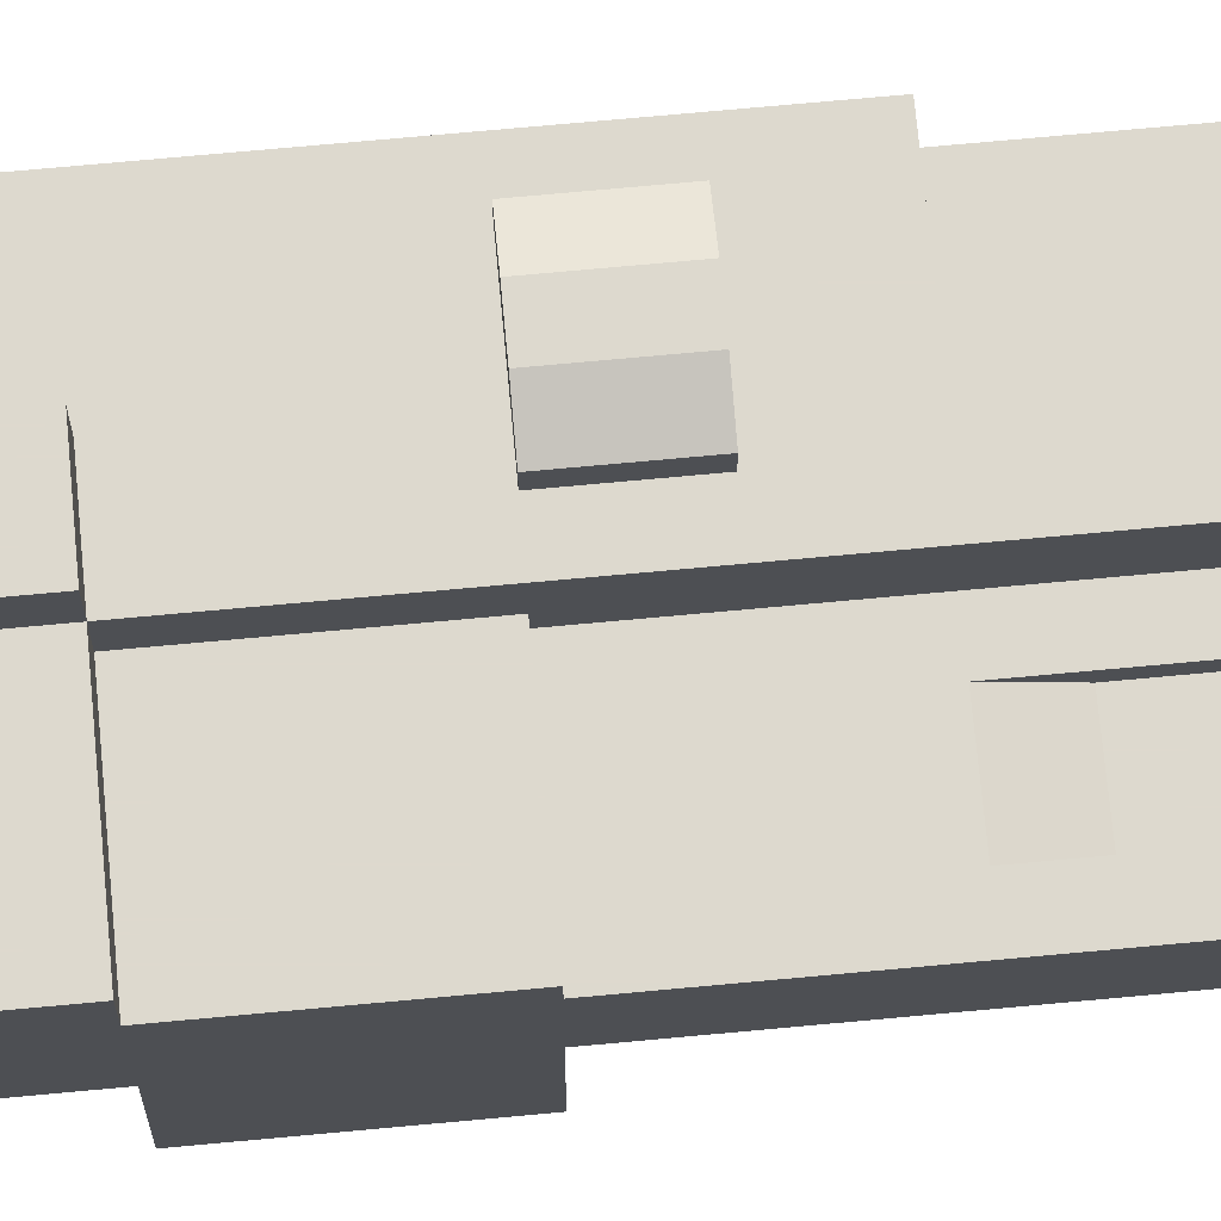
<metadata>
{"format":"obj","ext":"obj","renderer":"f3d","projection":"perspective","resolution":1024,"background":"white","views":[{"elev":71.7,"azim":84.7,"up":"+Z"}]}
</metadata>
<code>
o sci-building1_Cube
v 1.409 0 -0.7
v 1.409 0 0.7
v -1.391 0 0.7
v -1.391 0 -0.7
v 1.409 1.4 -0.7
v 1.409 1.4 0.7
v -1.391 1.4 0.7
v -1.391 1.4 -0.7
v 1.098 0 -0.7
v 0.7869 0 -0.7
v 0.4758 0 -0.7
v 0.1647 0 -0.7
v -0.1464 0 -0.7
v -0.4575 0 -0.7
v -0.7686 0 -0.7
v -1.08 0 -0.7
v 1.098 0 0.7
v 0.7869 0 0.7
v 0.4758 0 0.7
v 0.1647 0 0.7
v -0.1464 0 0.7
v -0.4575 0 0.7
v -0.7686 0 0.7
v -1.08 0 0.7
v 1.098 1.4 0.7
v 0.7869 1.4 0.7
v 0.4758 1.4 0.7
v 0.1647 1.4 0.7
v -0.1464 1.4 0.7
v -0.4575 1.4 0.7
v -0.7687 1.4 0.7
v -1.08 1.4 0.7
v 1.409 0 -0.5444
v 1.409 0 -0.3889
v 1.409 0 -0.2333
v 1.409 0 -0.07778
v 1.409 0 0.07778
v 1.409 0 0.2333
v 1.409 0 0.3889
v 1.409 0 0.5444
v -1.391 0 0.5444
v -1.391 0 0.3889
v -1.391 0 0.2333
v -1.391 0 0.07778
v -1.391 0 -0.07778
v -1.391 0 -0.2333
v -1.391 0 -0.3889
v -1.391 0 -0.5444
v 1.409 1.4 -0.5444
v 1.409 1.4 -0.3889
v 1.409 1.4 -0.2333
v 1.409 1.4 -0.07778
v 1.409 1.4 0.07778
v 1.409 1.4 0.2333
v 1.409 1.4 0.3889
v 1.409 1.4 0.5444
v -1.391 1.4 0.5444
v -1.391 1.4 0.3889
v -1.391 1.4 0.2333
v -1.391 1.4 0.07778
v -1.391 1.4 -0.07778
v -1.391 1.4 -0.2333
v -1.391 1.4 -0.3889
v -1.391 1.4 -0.5444
v 1.098 0 0.5444
v 1.098 0 0.3889
v 1.098 0 0.2333
v 1.098 0 0.07778
v 1.098 0 -0.07778
v 1.098 0 -0.2333
v 1.098 0 -0.3889
v 1.098 0 -0.5444
v 0.7869 0 0.5444
v 0.7869 0 0.3889
v 0.7869 0 0.2333
v 0.7869 0 0.07778
v 0.7869 0 -0.07778
v 0.7869 0 -0.2333
v 0.7869 0 -0.3889
v 0.7869 0 -0.5444
v 0.4758 0 0.5444
v 0.4758 0 0.3889
v 0.4758 0 0.2333
v 0.4758 0 0.07778
v 0.4758 0 -0.07778
v 0.4758 0 -0.2333
v 0.4758 0 -0.3889
v 0.4758 0 -0.5444
v 0.1647 0 0.5444
v 0.1647 0 0.3889
v 0.1647 0 0.2333
v 0.1647 0 0.07778
v 0.1647 0 -0.07778
v 0.1647 0 -0.2333
v 0.1647 0 -0.3889
v 0.1647 0 -0.5444
v -0.1464 0 0.5444
v -0.1464 0 0.3889
v -0.1464 0 0.2333
v -0.1464 0 0.07778
v -0.1464 0 -0.07778
v -0.1464 0 -0.2333
v -0.1464 0 -0.3889
v -0.1464 0 -0.5444
v -0.4575 0 0.5444
v -0.4575 0 0.3889
v -0.4575 0 0.2333
v -0.4575 0 0.07778
v -0.4575 0 -0.07778
v -0.4575 0 -0.2333
v -0.4575 0 -0.3889
v -0.4575 0 -0.5444
v -0.7686 0 0.5444
v -0.7686 0 0.3889
v -0.7686 0 0.2333
v -0.7686 0 0.07778
v -0.7686 0 -0.07778
v -0.7686 0 -0.2333
v -0.7686 0 -0.3889
v -0.7686 0 -0.5444
v -1.08 0 0.5444
v -1.08 0 0.3889
v -1.08 0 0.2333
v -1.08 0 0.07778
v -1.08 0 -0.07778
v -1.08 0 -0.2333
v -1.08 0 -0.3889
v -1.08 0 -0.5444
v -0.4575 1.4 0.3889
v -0.4575 1.4 0.5444
v -0.7686 1.4 0.3889
v -0.7686 1.4 0.5444
v -1.08 1.4 0.3889
v -1.08 1.4 0.5444
v 1.409 2.8 -0.7
v 1.409 2.8 0.7
v -1.391 2.8 -0.7
v 1.098 2.8 -0.7
v 0.7869 2.8 -0.7
v 0.1647 2.8 -0.7
v -0.1464 2.8 -0.7
v -0.4575 2.8 -0.7
v -0.7686 2.8 -0.7
v -1.08 2.8 -0.7
v 1.098 2.8 0.7
v 0.7869 2.8 0.7
v 0.4758 2.8 0.7
v 0.1647 2.8 0.7
v -0.1464 2.8 0.7
v -0.4575 2.8 0.7
v 1.409 2.8 -0.5444
v 1.409 2.8 -0.3889
v 1.409 2.8 -0.2333
v 1.409 2.8 -0.07778
v 1.409 2.8 0.07778
v 1.409 2.8 0.2333
v 1.409 2.8 0.3889
v 1.409 2.8 0.5444
v -1.391 2.8 0.3889
v -1.391 2.8 0.2333
v -1.391 2.8 0.07778
v -1.391 2.8 -0.07778
v -1.391 2.8 -0.2333
v -1.391 2.8 -0.3889
v -1.391 2.8 -0.5444
v 1.409 8.82 -0.3889
v -0.1464 9.66 -0.07778
v -0.1464 9.66 -0.2333
v -0.1464 9.66 -0.3889
v -0.1464 9.66 -0.5444
v 0.1647 7.7 0.3889
v 1.098 2.8 0.3889
v 1.098 2.8 0.5444
v 0.1647 4.9 0.3889
v 0.1647 4.9 0.2333
v 0.1647 4.9 0.07778
v 0.1647 4.9 -0.07778
v 0.1647 7.7 0.2333
v 0.1647 7.7 0.07778
v 0.7869 2.8 0.3889
v 0.7869 2.8 0.5444
v 0.1647 7.7 -0.07778
v 0.4758 4.9 0.07778
v 0.4758 4.9 -0.07778
v 0.1647 9.8 -0.07778
v 0.1647 9.8 -0.2333
v 0.1647 9.8 -0.3889
v 0.4758 2.8 0.3889
v 0.4758 2.8 0.5444
v 0.7869 4.9 0.07778
v 0.7869 4.9 -0.07778
v 0.4758 7.7 -0.07778
v 0.1647 9.8 -0.5444
v 0.4758 9.8 -0.07778
v 1.098 4.9 0.07778
v 0.1647 2.8 0.3889
v 0.1647 2.8 0.5444
v 1.098 4.9 -0.07778
v 0.4758 9.8 -0.2333
v 0.7869 7.7 -0.07778
v 0.4758 9.8 -0.3889
v -1.391 4.9 -0.5444
v -1.391 4.9 -0.3889
v -1.391 4.9 -0.2333
v -1.391 4.9 -0.07778
v -1.391 4.9 0.07778
v -1.391 4.9 0.2333
v -1.391 4.9 0.3889
v 1.409 4.9 0.07778
v 1.409 4.9 -0.07778
v 1.409 4.9 -0.2333
v -0.4575 2.8 0.3889
v -0.4575 2.8 0.5444
v 1.409 4.9 -0.3889
v 1.409 4.9 -0.5444
v -0.7686 4.9 -0.7
v -0.4575 4.9 -0.7
v -0.7686 2.8 0.3889
v 0.7869 4.9 -0.7
v 1.098 4.9 -0.7
v -1.391 4.9 -0.7
v 1.409 4.9 -0.7
v -1.08 2.8 0.3889
v 1.409 3.5 -0.7
v -1.391 3.5 -0.7
v 1.098 3.5 -0.7
v 0.7869 3.5 -0.7
v 0.1647 3.5 -0.7
v -0.1464 3.5 -0.7
v -0.4575 3.5 -0.7
v -0.7686 3.5 -0.7
v -1.08 3.5 -0.7
v 0.1647 3.5 0.7
v -0.1464 3.5 0.7
v -0.4575 3.5 0.7
v 1.409 3.5 -0.5444
v 1.409 3.5 -0.3889
v 1.409 3.5 -0.2333
v 1.409 3.5 -0.07778
v 1.409 3.5 0.07778
v 1.409 3.5 0.2333
v 1.409 3.5 0.3889
v -1.391 3.5 0.3889
v -1.391 3.5 0.2333
v -1.391 3.5 0.07778
v -1.391 3.5 -0.07778
v -1.391 3.5 -0.2333
v -1.391 3.5 -0.3889
v -1.391 3.5 -0.5444
v -0.4575 6.3 -0.7
v -0.7686 6.3 -0.7
v 1.098 3.5 0.07778
v 1.098 3.5 0.2333
v 1.098 3.5 0.3889
v 1.409 6.3 -0.5444
v 1.409 6.3 -0.3889
v 1.409 6.3 -0.2333
v 1.409 6.3 -0.07778
v 0.7869 3.5 0.07778
v 0.7869 3.5 0.2333
v 0.7869 3.5 0.3889
v -1.391 6.3 0.3889
v -1.391 6.3 0.2333
v -1.391 6.3 0.07778
v -1.391 6.3 -0.07778
v 0.4758 3.5 0.07778
v 0.4758 3.5 0.2333
v 0.4758 3.5 0.3889
v -1.391 6.3 -0.2333
v -1.391 6.3 -0.3889
v -1.391 6.3 -0.5444
v 1.409 8.4 -0.2333
v 0.1647 3.5 0.07778
v 0.1647 3.5 0.2333
v 0.1647 3.5 0.3889
v 0.1647 3.5 0.5444
v 1.409 8.4 -0.07778
v -1.391 8.4 -0.07778
v 1.098 6.3 -0.07778
v -1.391 8.4 -0.2333
v -1.391 8.4 -0.3889
v -1.391 8.4 -0.5444
v -0.1464 3.5 0.3889
v -0.1464 3.5 0.5444
v 0.7869 6.3 -0.07778
v 0.4758 6.3 -0.07778
v 1.098 8.4 -0.07778
v -0.4575 3.5 0.3889
v -0.4575 3.5 0.5444
v 0.1647 6.3 -0.07778
v 0.1647 6.3 0.07778
v 0.1647 6.3 0.2333
v 0.1647 6.3 0.3889
v -0.7686 3.5 0.3889
v 0.7869 8.4 -0.07778
v 0.4758 8.4 -0.07778
v -1.08 3.5 0.3889
v -0.1464 4.9 0.3889
v 0.4758 9.8 -0.5444
v 0.7869 9.598 -0.07778
v 1.098 7.7 -0.07778
v 0.7869 9.598 -0.2333
v 0.7869 9.598 -0.3889
v 0.7869 9.598 -0.5444
v -0.4575 4.9 0.3889
v -1.391 7.7 -0.5444
v -1.391 7.7 -0.3889
v -1.391 7.7 -0.2333
v -1.391 7.7 -0.07778
v 1.409 7.7 -0.07778
v 1.409 7.7 -0.2333
v -0.7686 4.9 0.3889
v 1.409 7.7 -0.3889
v 1.409 7.7 -0.5444
v -1.08 4.9 0.3889
v 0.7869 6.3 -0.7
v 1.098 6.3 -0.7
v -1.391 6.3 -0.7
v 1.409 6.3 -0.7
v -0.1464 6.3 0.3889
v 0.1647 8.4 -0.07778
v 0.1647 8.4 0.07778
v 0.1647 8.4 0.2333
v -0.4575 6.3 0.3889
v 0.1647 8.4 0.3889
v -0.7686 6.3 -0.07778
v -0.7686 6.3 0.07778
v -0.7686 6.3 0.2333
v -0.7686 6.3 0.3889
v -0.1464 8.4 -0.07778
v -0.1464 8.4 0.07778
v -1.08 6.3 -0.07778
v -1.08 6.3 0.07778
v -1.08 6.3 0.2333
v -1.08 6.3 0.3889
v 1.098 9.131 -0.07778
v 1.098 7.7 -0.7
v -1.391 7.7 -0.7
v 1.409 7.7 -0.7
v -0.1464 7.7 0.3889
v 1.098 9.131 -0.2333
v 1.098 9.131 -0.3889
v 1.098 9.131 -0.5444
v -0.4575 7.7 -0.07778
v -0.4575 7.7 0.07778
v -0.4575 7.7 0.2333
v -0.4575 7.7 0.3889
v -1.391 8.96 -0.5444
v -1.391 8.96 -0.3889
v -1.391 8.96 -0.2333
v -0.7686 7.7 -0.07778
v -0.7686 7.7 0.07778
v -0.7686 7.7 0.2333
v -0.7686 7.7 0.3889
v -1.391 8.96 -0.07778
v 1.409 8.82 -0.07778
v 1.409 8.82 -0.2333
v -1.08 7.7 -0.07778
v 1.409 8.4 -0.3889
v 1.409 8.4 -0.5444
v -0.1464 8.4 0.2333
v 1.098 8.4 -0.7
v -1.391 8.4 -0.7
v 1.409 8.4 -0.7
v -0.1464 8.4 0.3889
v -0.4575 8.4 -0.07778
v -0.4575 8.4 0.07778
v -0.4575 8.4 0.2333
v -0.4575 8.4 0.3889
v -0.7686 8.4 -0.07778
v -1.08 8.4 -0.07778
v 1.409 8.82 -0.5444
v -1.08 9.271 -0.7
v -0.7686 9.582 -0.7
v -0.4575 9.66 -0.7
v -0.1464 9.66 -0.7
v 0.1647 9.8 -0.7
v 0.4758 9.8 -0.7
v 0.7869 9.598 -0.7
v 1.098 9.131 -0.7
v -1.391 8.96 -0.7
v 1.409 8.82 -0.7
v -0.4575 9.66 -0.5444
v -0.4575 9.66 -0.3889
v -0.4575 9.66 -0.2333
v -0.4575 9.66 -0.07778
v -0.7686 9.582 -0.5444
v -0.7686 9.582 -0.3889
v -0.7686 9.582 -0.2333
v -0.7686 9.582 -0.07778
v -1.08 9.271 -0.5444
v -1.08 9.271 -0.3889
v -1.08 9.271 -0.2333
v -1.08 9.271 -0.07778
v 1.409 0 -1.575
v -1.391 0 -1.575
v 1.409 1.4 -1.575
v -1.391 1.4 -1.575
v 1.098 0 -1.575
v 0.7869 0 -1.575
v 0.4758 0 -1.575
v 0.1647 0 -1.575
v -0.1464 0 -1.575
v -0.4575 0 -1.575
v -0.7686 0 -1.575
v -1.08 0 -1.575
v 1.098 1.4 -1.575
v 0.7869 1.4 -1.575
v 0.4758 1.4 -1.575
v 0.1647 1.4 -1.575
v -0.1464 1.4 -1.575
v -0.4575 1.4 -1.575
v -0.7686 1.4 -1.575
v -1.08 1.4 -1.575
v 1.409 2.8 -0.875
v -1.391 2.8 -0.875
v 1.098 2.8 -0.875
v 0.7869 2.8 -0.875
v 0.4758 2.8 -0.875
v 0.1647 2.8 -0.875
v -0.1464 2.8 -0.875
v -0.4575 2.8 -0.875
v -0.7686 2.8 -0.875
v -1.08 2.8 -0.875
v -1.08 4.9 -1.575
v -0.7686 4.9 -1.575
v -0.4575 4.9 -1.575
v -0.1464 4.9 -1.575
v 0.1647 4.9 -1.575
v 0.4758 4.9 -1.575
v 0.7869 4.9 -1.575
v 1.098 4.9 -1.575
v -1.391 4.9 -1.575
v 1.409 4.9 -1.575
v 1.409 3.5 -1.575
v -1.391 3.5 -1.575
v 1.098 3.5 -1.575
v 0.7869 3.5 -1.575
v 0.4758 3.5 -1.575
v 0.1647 3.5 -1.575
v -0.1464 3.5 -1.575
v -0.4575 3.5 -1.575
v -0.7686 3.5 -1.575
v -1.08 3.5 -1.575
v -0.1464 6.3 -0.875
v -0.4575 6.3 -0.875
v -0.7686 6.3 -0.875
v -1.08 6.3 -0.875
v -1.08 7.7 -0.875
v -0.7686 7.7 -0.875
v -0.4575 7.7 -0.875
v -0.1464 7.7 -0.875
v 0.1647 6.3 -0.875
v 0.4758 6.3 -0.875
v 0.7869 6.3 -0.875
v 1.098 6.3 -0.875
v -1.391 6.3 -0.875
v 0.1647 7.7 -0.875
v 0.4758 7.7 -0.875
v 0.7869 7.7 -0.875
v 1.098 7.7 -0.875
v -1.391 7.7 -0.875
v -1.08 8.4 -0.875
v -0.7686 8.4 -0.875
v -0.4575 8.4 -0.875
v -0.1464 8.4 -0.875
v 0.1647 8.4 -0.875
v 0.4758 8.4 -0.875
v 0.7869 8.4 -0.875
v 1.098 8.4 -0.875
v -1.391 8.4 -0.875
v -1.08 9.271 -0.875
v -0.7686 9.582 -0.875
v -0.4575 9.66 -0.875
v -0.1464 9.66 -0.875
v 0.1647 9.8 -0.875
v 0.4758 9.8 -0.875
v 0.7869 9.621 -0.875
v 1.098 9.177 -0.875
v -1.391 8.96 -0.875
v -1.391 5.6 -0.5444
v -0.1464 5.6 0.3889
v -1.391 5.6 0.3889
v -1.391 5.6 0.2333
v 0.7869 5.6 -0.07778
v 1.409 5.6 -0.2333
v 0.7869 5.6 -0.7
v 1.409 5.6 -0.5444
v 1.409 5.6 -0.3889
v 0.1647 5.6 0.2333
v 0.1647 5.6 0.3889
v -1.391 5.6 -0.2333
v -1.391 5.6 -0.3889
v 0.1647 5.6 0.07778
v 1.098 5.6 -0.7
v 1.409 5.6 -0.7
v 1.409 5.6 -0.07778
v 1.098 5.6 -0.07778
v -1.08 5.6 0.3889
v -0.7686 5.6 -0.7
v -1.391 5.6 0.07778
v -1.391 5.6 -0.07778
v -1.391 5.6 -0.7
v -0.4575 5.6 -0.7
v 0.4758 5.6 -0.07778
v 0.1647 5.6 -0.07778
v -0.4575 5.6 0.3889
v -0.7686 5.6 0.3889
v 0.1647 5.6 -1.225
v 0.4758 5.6 -1.225
v 0.7869 5.6 -1.225
v -0.7686 5.6 -1.225
v -1.391 5.6 -1.225
v -1.08 5.6 -1.225
v -0.4575 5.6 -1.225
v -0.1464 5.6 -1.225
v -0.1464 4.9 0.5639
v -0.4575 4.9 0.672
v -0.7686 4.9 0.672
v -1.08 4.9 0.5639
v -0.1464 5.6 0.5639
v -1.08 5.6 0.5639
v -0.4575 5.6 0.672
v -0.7686 5.6 0.672
v 0.4758 7.28 -0.2107
v 0.7869 7.28 -0.2107
v 1.098 6.72 -0.2107
v 0.7869 6.72 -0.2107
v 0.4758 6.72 -0.2107
v 1.098 7.28 -0.2107
v -0.1464 10.36 -0.3889
v -0.1464 10.36 -0.5444
v -0.4575 10.36 -0.5444
v -0.4575 10.36 -0.3889
f 121 24 3 41
f 134 57 7 32
f 40 56 6 2
f 24 32 7 3
f 48 64 8 4
f 40 2 17 65
f 65 17 18 73
f 73 18 19 81
f 81 19 20 89
f 89 20 21 97
f 97 21 22 105
f 105 22 23 113
f 113 23 24 121
f 130 132 31 30
f 132 134 32 31
f 2 6 25 17
f 17 25 26 18
f 18 26 27 19
f 19 27 28 20
f 20 28 29 21
f 21 29 30 22
f 22 30 31 23
f 23 31 32 24
f 318 338 462 457
f 9 10 400 399
f 143 142 422 423
f 377 378 477 476
f 16 128 48 4
f 128 127 47 48
f 127 126 46 47
f 126 125 45 46
f 125 124 44 45
f 124 123 43 44
f 123 122 42 43
f 122 121 41 42
f 133 58 57 134
f 1 5 49 33
f 33 49 50 34
f 34 50 51 35
f 35 51 52 36
f 36 52 53 37
f 37 53 54 38
f 38 54 55 39
f 39 55 56 40
f 3 7 57 41
f 41 57 58 42
f 42 58 59 43
f 43 59 60 44
f 44 60 61 45
f 45 61 62 46
f 46 62 63 47
f 47 63 64 48
f 1 33 72 9
f 33 34 71 72
f 34 35 70 71
f 35 36 69 70
f 36 37 68 69
f 37 38 67 68
f 38 39 66 67
f 39 40 65 66
f 9 72 80 10
f 72 71 79 80
f 71 70 78 79
f 70 69 77 78
f 69 68 76 77
f 68 67 75 76
f 67 66 74 75
f 66 65 73 74
f 10 80 88 11
f 80 79 87 88
f 79 78 86 87
f 78 77 85 86
f 77 76 84 85
f 76 75 83 84
f 75 74 82 83
f 74 73 81 82
f 11 88 96 12
f 88 87 95 96
f 87 86 94 95
f 86 85 93 94
f 85 84 92 93
f 84 83 91 92
f 83 82 90 91
f 82 81 89 90
f 12 96 104 13
f 96 95 103 104
f 95 94 102 103
f 94 93 101 102
f 93 92 100 101
f 92 91 99 100
f 91 90 98 99
f 90 89 97 98
f 13 104 112 14
f 104 103 111 112
f 103 102 110 111
f 102 101 109 110
f 101 100 108 109
f 100 99 107 108
f 99 98 106 107
f 98 97 105 106
f 14 112 120 15
f 112 111 119 120
f 111 110 118 119
f 110 109 117 118
f 109 108 116 117
f 108 107 115 116
f 107 106 114 115
f 106 105 113 114
f 15 120 128 16
f 120 119 127 128
f 119 118 126 127
f 118 117 125 126
f 117 116 124 125
f 116 115 123 124
f 115 114 122 123
f 114 113 121 122
f 60 59 160 161
f 137 144 424 416
f 53 52 154 155
f 226 227 438 437
f 8 64 165 137
f 63 62 163 164
f 27 26 146 147
f 1 9 399 395
f 56 55 157 158
f 30 29 149 150
f 49 5 135 151
f 59 58 159 160
f 142 141 421 422
f 52 51 153 154
f 62 61 162 163
f 26 25 145 146
f 133 131 218 223
f 55 54 156 157
f 8 137 416 398
f 29 28 148 149
f 130 30 150 213
f 222 224 435 434
f 376 377 476 475
f 51 50 152 153
f 61 60 161 162
f 25 6 136 145
f 54 53 155 156
f 15 16 406 405
f 58 133 223 159
f 129 131 132 130
f 131 129 212 218
f 64 63 164 165
f 28 27 147 148
f 129 130 213 212
f 224 226 437 435
f 50 49 151 152
f 6 56 158 136
f 131 133 134 132
f 158 173 145 136
f 173 181 146 145
f 181 189 147 146
f 189 197 148 147
f 199 186 185 194
f 201 187 186 199
f 299 193 187 201
f 378 377 193 299
f 184 177 176 183
f 302 199 194 300
f 303 201 199 302
f 304 299 201 303
f 379 378 299 304
f 191 184 183 190
f 341 302 300 336
f 342 303 302 341
f 250 251 447 446
f 178 179 322 323
f 198 191 190 195
f 182 192 296 321
f 157 172 173 158
f 310 311 272 277
f 141 140 420 421
f 307 308 280 281
f 210 198 195 209
f 503 318 457 513
f 345 346 368 367
f 339 337 362 364
f 172 180 181 173
f 375 376 475 474
f 486 489 256 257
f 507 482 320 324
f 488 496 319 255
f 481 493 270 271
f 490 494 291 292
f 495 487 316 317
f 180 188 189 181
f 505 485 285 286
f 152 151 236 237
f 140 141 229 228
f 218 212 288 294
f 196 188 268 275
f 197 196 275 276
f 163 162 246 247
f 188 196 197 189
f 172 157 242 254
f 155 154 239 240
f 143 144 232 231
f 159 223 297 243
f 148 197 276 233
f 135 138 226 224
f 231 232 444 443
f 151 135 224 236
f 162 161 245 246
f 212 213 289 288
f 150 149 234 235
f 154 153 238 239
f 142 143 231 230
f 188 180 261 268
f 137 165 249 225
f 165 164 248 249
f 157 156 241 242
f 213 150 235 289
f 14 15 405 404
f 149 148 233 234
f 161 160 244 245
f 153 152 237 238
f 141 142 230 229
f 164 163 247 248
f 144 137 225 232
f 180 172 254 261
f 156 155 240 241
f 138 139 227 226
f 160 159 243 244
f 223 218 294 297
f 276 284 234 233
f 284 289 235 234
f 332 265 264 333
f 333 264 263 334
f 334 263 262 335
f 240 252 253 241
f 241 253 254 242
f 381 373 472 480
f 281 280 350 349
f 272 359 166 357
f 338 363 471 462
f 252 259 260 253
f 253 260 261 254
f 326 327 352 351
f 292 291 179 178
f 290 286 192 182
f 328 329 354 353
f 374 375 474 473
f 259 266 267 260
f 260 267 268 261
f 269 265 309 308
f 237 236 215 214
f 230 231 443 442
f 249 248 203 202
f 243 297 315 208
f 266 273 274 267
f 267 274 275 268
f 239 238 211 210
f 227 139 418 438
f 283 275 174 298
f 362 337 461 470
f 273 266 183 176
f 244 243 208 207
f 13 14 404 403
f 275 283 284 276
f 275 274 175 174
f 5 1 395 397
f 246 245 206 205
f 266 259 190 183
f 236 224 222 215
f 363 381 480 471
f 248 247 204 203
f 283 288 289 284
f 288 283 298 305
f 238 237 214 211
f 232 225 436 444
f 259 252 195 190
f 240 239 210 209
f 373 374 473 472
f 297 294 312 315
f 274 273 176 175
f 252 240 209 195
f 225 249 202 221
f 245 244 207 206
f 294 288 305 312
f 229 230 442 441
f 247 246 205 204
f 492 502 265 269
f 503 481 271 318
f 482 491 293 320
f 504 500 251 250
f 501 484 263 264
f 483 499 335 262
f 484 483 262 263
f 380 362 470 479
f 485 498 279 285
f 497 486 257 258
f 220 222 434 432
f 489 488 255 256
f 491 490 292 293
f 493 492 269 270
f 494 506 290 291
f 496 495 317 319
f 498 497 258 279
f 499 508 329 335
f 317 316 455 456
f 502 501 264 265
f 12 13 403 402
f 135 5 397 415
f 506 505 286 290
f 508 507 324 329
f 16 4 396 406
f 258 257 311 310
f 319 317 337 339
f 256 255 314 313
f 271 270 307 306
f 140 228 440 420
f 225 221 433 436
f 291 290 182 179
f 279 258 310 301
f 329 324 347 354
f 327 328 353 352
f 293 292 178 171
f 139 138 417 418
f 265 332 358 309
f 216 217 427 426
f 301 200 526 530
f 324 320 340 347
f 332 326 351 358
f 270 269 308 307
f 337 317 456 461
f 257 256 313 311
f 318 271 306 338
f 200 192 525 526
f 320 293 171 340
f 255 319 339 314
f 326 332 333 327
f 327 333 334 328
f 328 334 335 329
f 313 314 360 359
f 228 229 441 440
f 500 216 426 512
f 171 178 323 325
f 309 358 371 278
f 301 310 277 287
f 179 182 321 322
f 11 12 402 401
f 306 307 281 282
f 487 219 431 511
f 200 301 287 295
f 347 340 365 369
f 358 351 370 371
f 346 347 369 368
f 219 220 432 431
f 311 313 359 272
f 308 309 278 280
f 344 345 367 366
f 338 306 282 363
f 344 351 352 345
f 345 352 353 346
f 346 353 354 347
f 192 200 295 296
f 340 171 325 365
f 351 344 366 370
f 314 339 364 360
f 363 282 348 381
f 296 295 300 194
f 370 366 386 390
f 360 364 382 372
f 379 380 479 478
f 321 296 194 185
f 366 330 167 386
f 371 370 390 394
f 4 8 398 396
f 138 135 415 417
f 282 281 349 348
f 321 330 331 322
f 322 331 361 323
f 323 361 365 325
f 277 272 357 356
f 278 371 394 355
f 330 321 185 167
f 364 362 380 382
f 330 366 367 331
f 331 367 368 361
f 361 368 369 365
f 280 278 355 350
f 359 360 372 166
f 10 11 401 400
f 144 143 423 424
f 287 277 356 336
f 504 250 446 515
f 378 379 478 477
f 295 287 336 300
f 377 376 170 193
f 193 170 169 187
f 187 169 168 186
f 343 304 303 342
f 380 379 304 343
f 357 341 336 356
f 166 342 341 357
f 372 343 342 166
f 382 380 343 372
f 186 168 167 185
f 393 350 355 394
f 392 349 350 393
f 391 348 349 392
f 373 381 348 391
f 376 375 383 170
f 384 169 531 534
f 169 384 385 168
f 168 385 386 167
f 375 374 387 383
f 383 387 388 384
f 384 388 389 385
f 385 389 390 386
f 374 373 391 387
f 387 391 392 388
f 388 392 393 389
f 389 393 394 390
f 414 406 396 398
f 397 395 399 407
f 407 399 400 408
f 408 400 401 409
f 409 401 402 410
f 410 402 403 411
f 411 403 404 412
f 412 404 405 413
f 413 405 406 414
f 413 414 424 423
f 397 407 417 415
f 409 410 420 419
f 412 413 423 422
f 408 409 419 418
f 411 412 422 421
f 414 398 416 424
f 407 408 418 417
f 410 411 421 420
f 451 450 464 465
f 458 452 466 467
f 460 459 468 469
f 510 509 453 454
f 419 420 440 439
f 418 419 439 438
f 470 469 478 479
f 446 447 450 451
f 453 445 452 458
f 439 440 429 430
f 441 442 427 428
f 443 444 425 426
f 444 436 433 425
f 435 437 432 434
f 438 439 430 431
f 440 441 428 429
f 442 443 426 427
f 437 438 431 432
f 509 516 445 453
f 511 510 454 455
f 512 514 448 447
f 514 513 457 448
f 516 515 446 445
f 455 454 459 460
f 448 457 462 449
f 447 448 449 450
f 445 446 451 452
f 454 453 458 459
f 456 455 460 461
f 449 462 471 463
f 450 449 463 464
f 452 451 465 466
f 459 458 467 468
f 461 460 469 470
f 465 464 473 474
f 467 466 475 476
f 469 468 477 478
f 463 471 480 472
f 464 463 472 473
f 466 465 474 475
f 468 467 476 477
f 221 503 513 433
f 211 214 489 486
f 482 507 523 521
f 215 222 496 488
f 202 203 493 481
f 175 176 494 490
f 220 219 487 495
f 184 191 485 505
f 204 205 502 492
f 221 202 481 503
f 298 174 491 482
f 217 216 500 504
f 206 207 484 501
f 208 315 499 483
f 207 208 483 484
f 191 198 498 485
f 210 211 486 497
f 214 215 488 489
f 174 175 490 491
f 203 204 492 493
f 176 177 506 494
f 222 220 495 496
f 198 210 497 498
f 508 499 522 524
f 205 206 501 502
f 177 184 505 506
f 507 508 524 523
f 251 500 512 447
f 316 487 511 455
f 217 504 515 427
f 430 429 509 510
f 429 428 516 509
f 431 430 510 511
f 426 425 514 512
f 425 433 513 514
f 428 427 515 516
f 518 517 521 523
f 520 519 524 522
f 519 518 523 524
f 315 312 519 520
f 312 305 518 519
f 499 315 520 522
f 305 298 517 518
f 298 482 521 517
f 528 527 530 526
f 529 528 526 525
f 192 286 529 525
f 279 301 530 527
f 286 285 528 529
f 285 279 527 528
f 532 533 534 531
f 170 383 533 532
f 169 170 532 531
f 383 384 534 533

</code>
